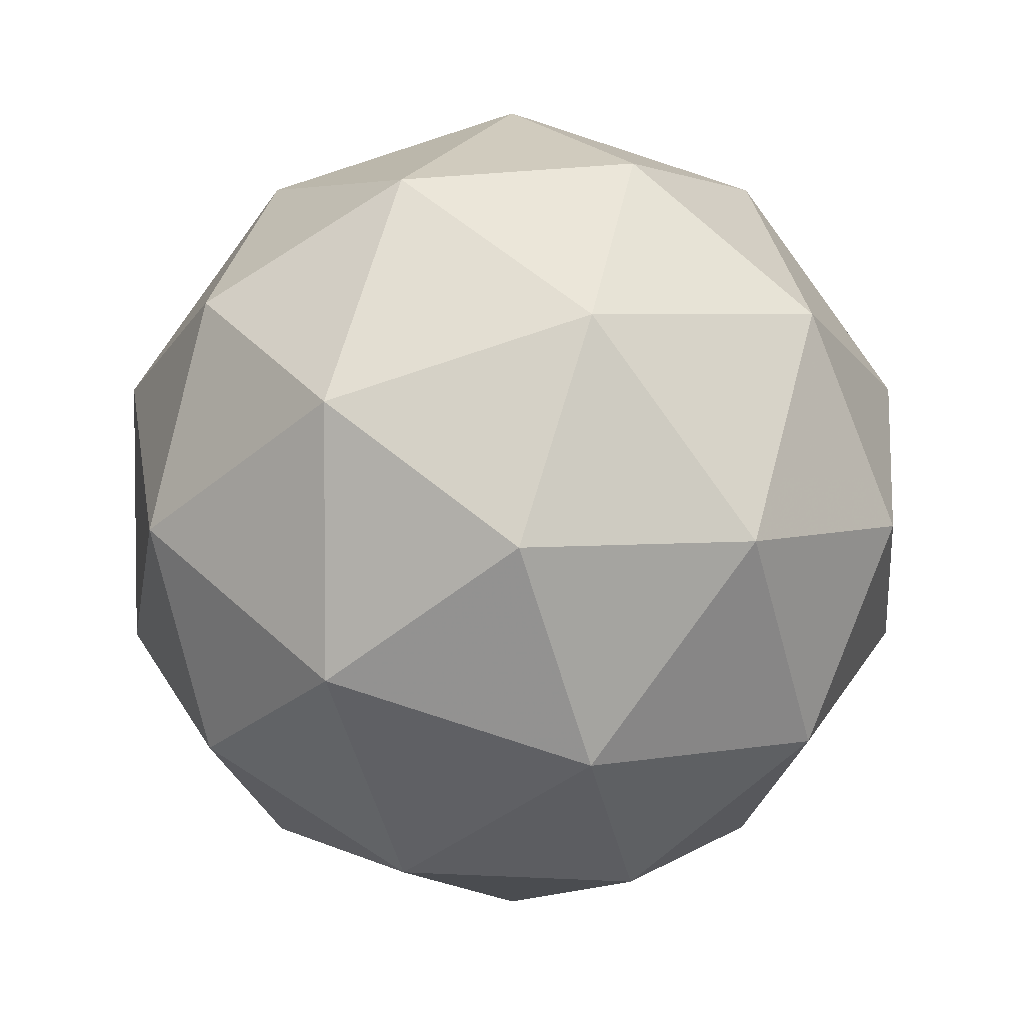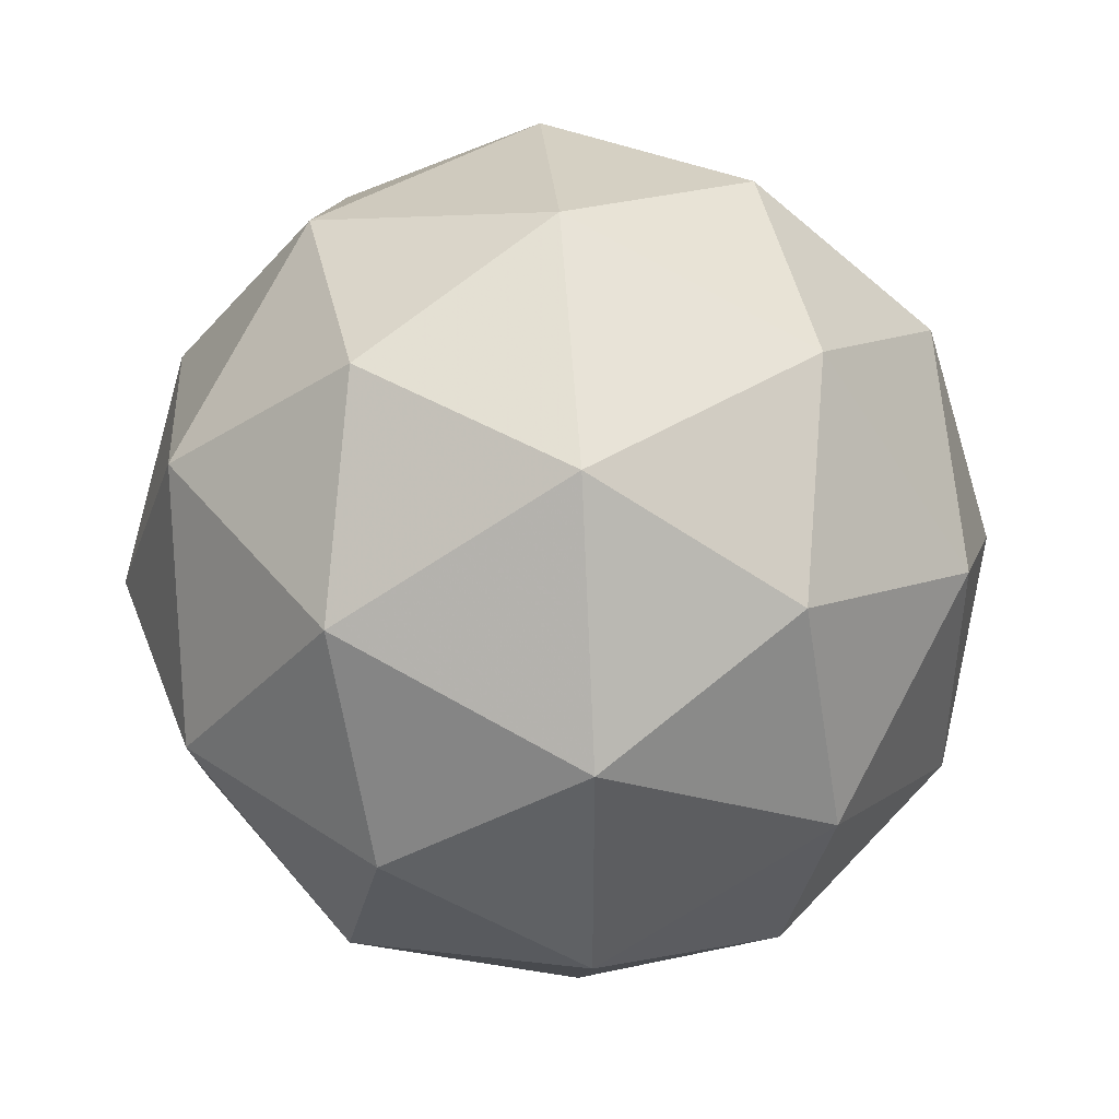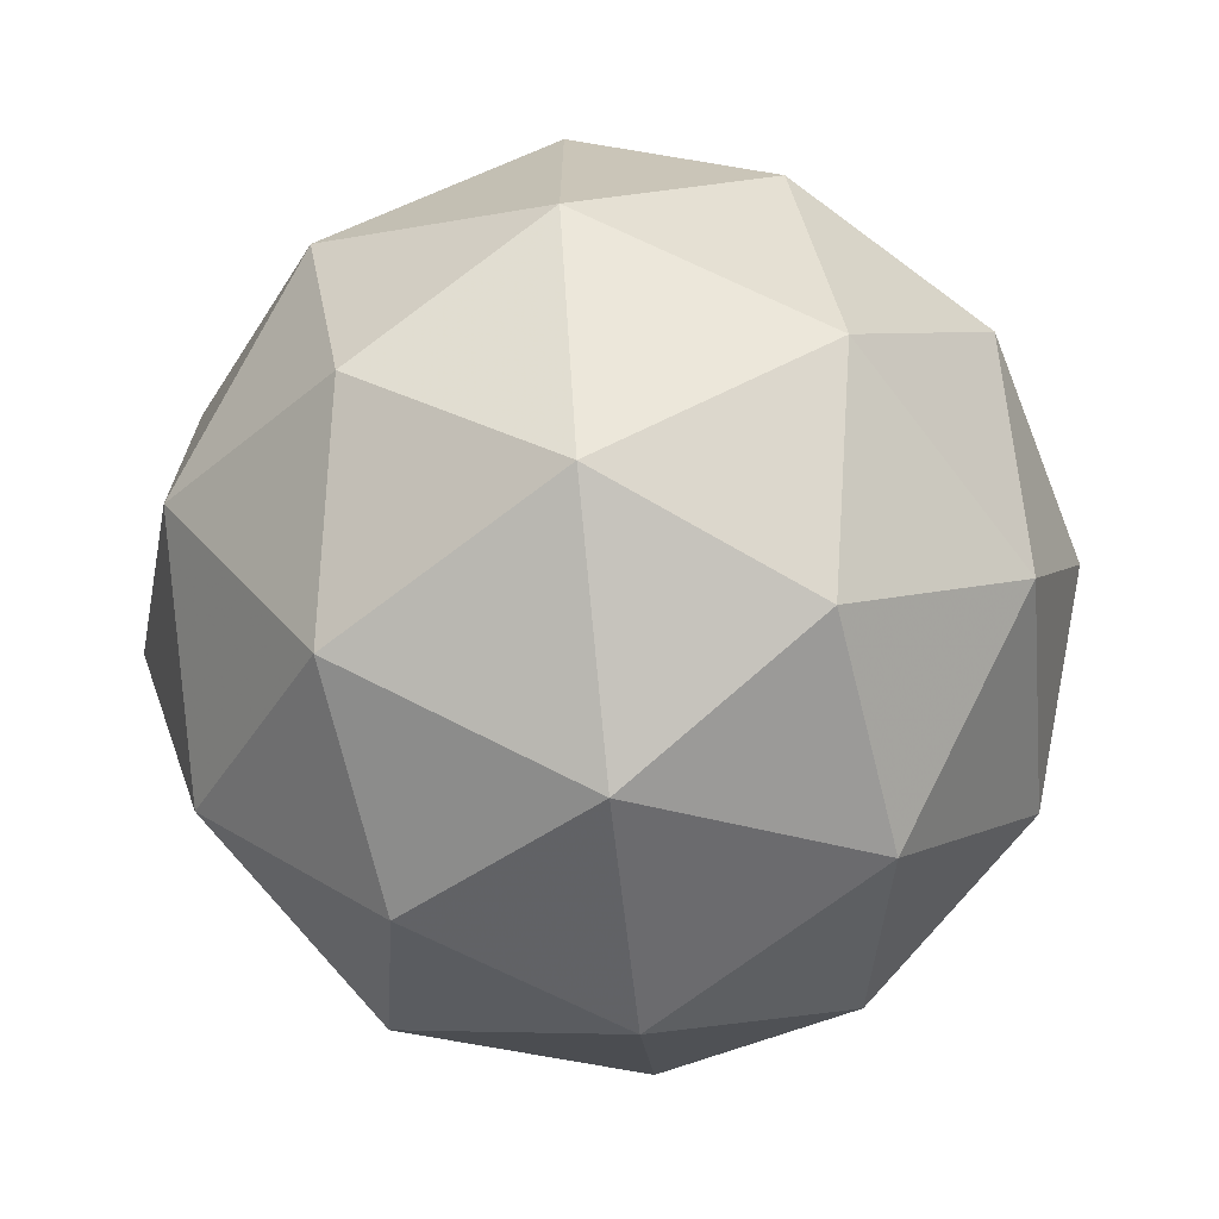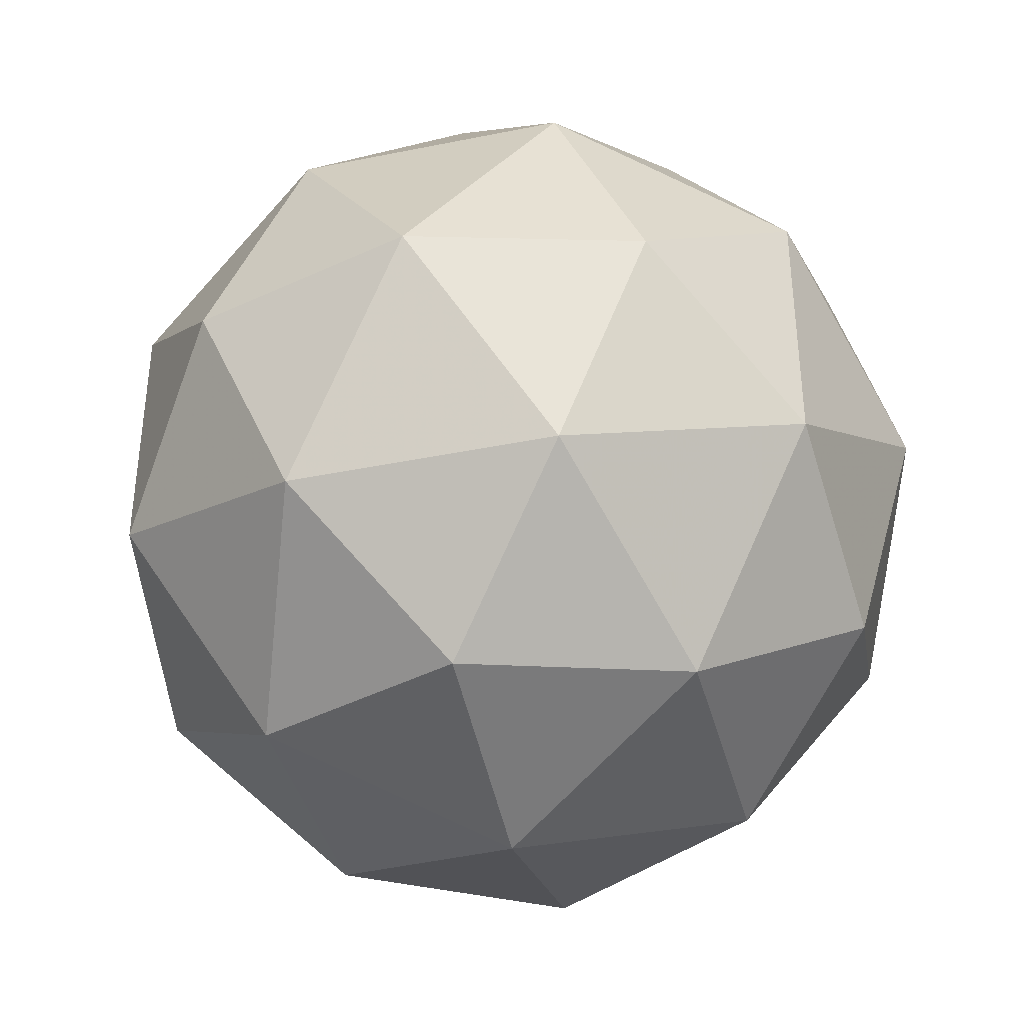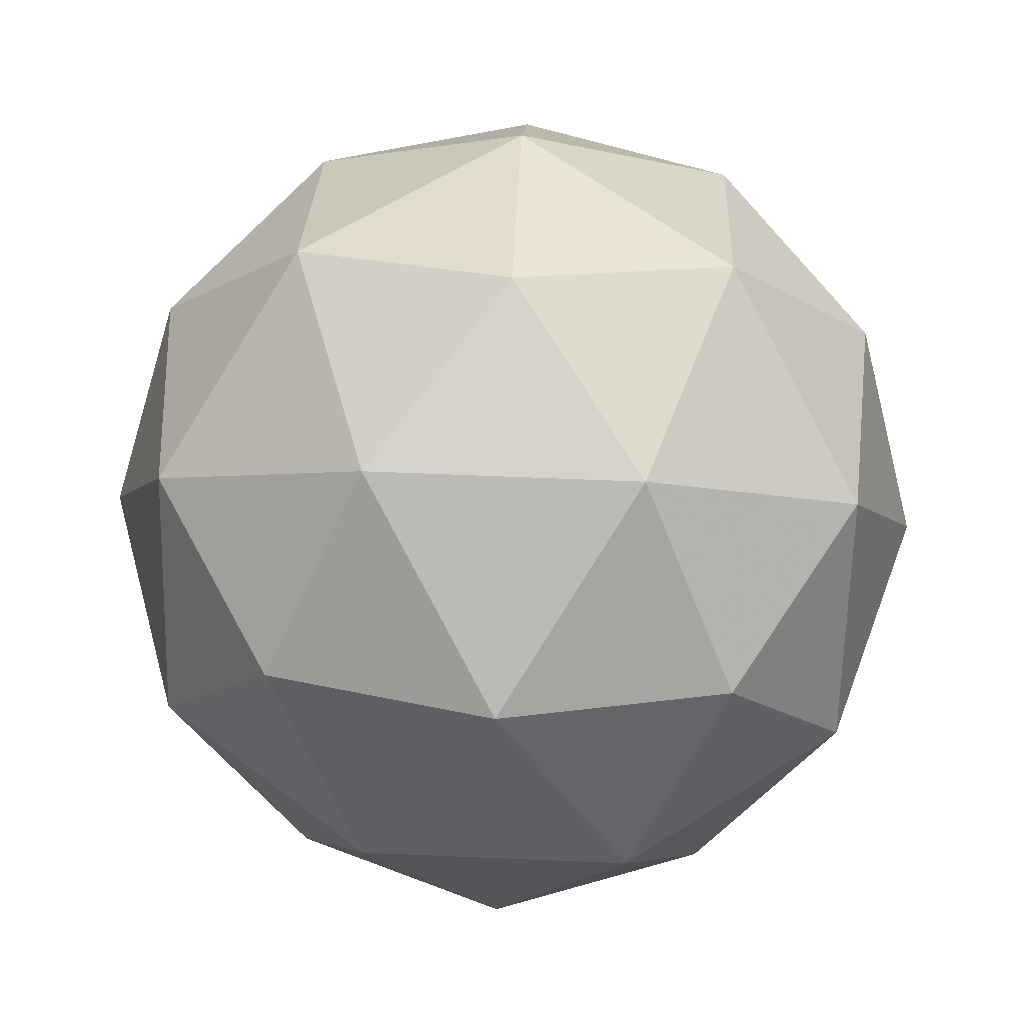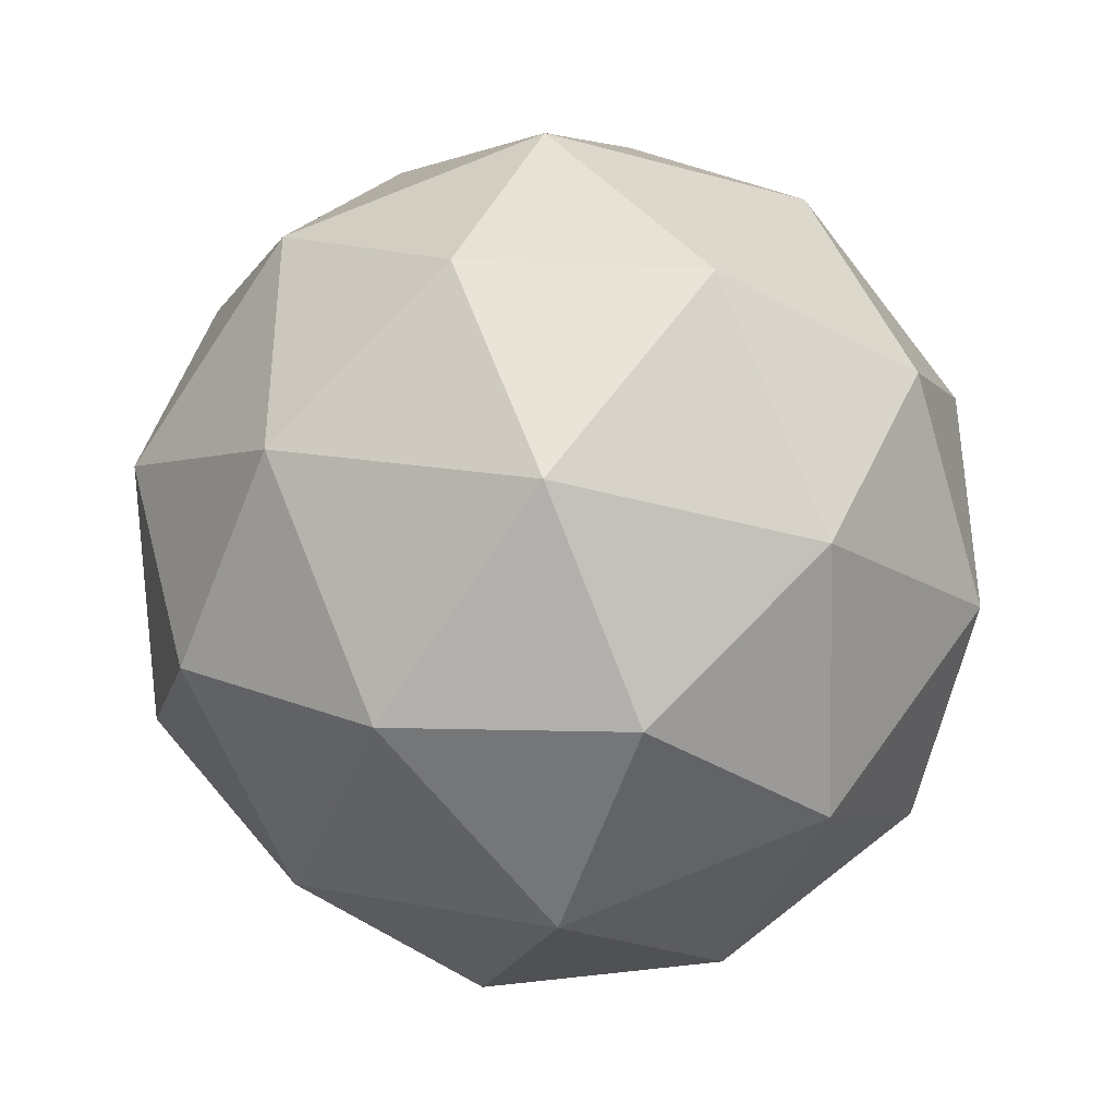
<metadata>
{"format":"obj","ext":"obj","renderer":"f3d","projection":"perspective","resolution":1024,"background":"white","views":[{"elev":4.4,"azim":115.7,"up":"+Z"},{"elev":43.9,"azim":-157.7,"up":"+Z"},{"elev":-69.9,"azim":95.8,"up":"+Z"},{"elev":-39.7,"azim":-17.5,"up":"+Z"},{"elev":58.8,"azim":-87.5,"up":"+Y"},{"elev":-39.0,"azim":-50.7,"up":"+Z"}]}
</metadata>
<code>
g ASKR-i14-g39-s2220
v 2362 -3680 -4879
v 2451 -3648 -4814
v 2328 -3648 -4774
v 2514 -3564 -4769
v 2540 -3580 -4879
v 2251 -3648 -4879
v 2328 -3648 -4984
v 2451 -3648 -4944
v 2561 -3470 -4814
v 2304 -3564 -4700
v 2417 -3580 -4709
v 2362 -3470 -4669
v 2174 -3564 -4879
v 2217 -3580 -4774
v 2162 -3470 -4814
v 2304 -3564 -5058
v 2217 -3580 -4984
v 2238 -3470 -5049
v 2514 -3564 -4990
v 2417 -3580 -5049
v 2485 -3470 -5049
v 2485 -3470 -4709
v 2238 -3470 -4709
v 2162 -3470 -4944
v 2362 -3470 -5089
v 2561 -3470 -4944
v 2420 -3376 -4700
v 2506 -3359 -4774
v 2396 -3291 -4774
v 2210 -3376 -4769
v 2306 -3359 -4709
v 2272 -3291 -4814
v 2210 -3376 -4990
v 2183 -3359 -4879
v 2272 -3291 -4944
v 2420 -3376 -5058
v 2306 -3359 -5049
v 2396 -3291 -4984
v 2549 -3376 -4879
v 2506 -3359 -4984
v 2472 -3291 -4879
v 2362 -3260 -4879
f 1 2 3
f 4 2 5
f 1 3 6
f 1 6 7
f 1 7 8
f 4 5 9
f 10 11 12
f 13 14 15
f 16 17 18
f 19 20 21
f 4 9 22
f 10 12 23
f 13 15 24
f 16 18 25
f 19 21 26
f 27 28 29
f 30 31 32
f 33 34 35
f 36 37 38
f 39 40 41
f 41 38 42
f 41 40 38
f 40 36 38
f 38 35 42
f 38 37 35
f 37 33 35
f 35 32 42
f 35 34 32
f 34 30 32
f 32 29 42
f 32 31 29
f 31 27 29
f 29 41 42
f 29 28 41
f 28 39 41
f 26 40 39
f 26 21 40
f 21 36 40
f 25 37 36
f 25 18 37
f 18 33 37
f 24 34 33
f 24 15 34
f 15 30 34
f 23 31 30
f 23 12 31
f 12 27 31
f 22 28 27
f 22 9 28
f 9 39 28
f 21 25 36
f 21 20 25
f 20 16 25
f 18 24 33
f 18 17 24
f 17 13 24
f 15 23 30
f 15 14 23
f 14 10 23
f 12 22 27
f 12 11 22
f 11 4 22
f 9 26 39
f 9 5 26
f 5 19 26
f 8 20 19
f 8 7 20
f 7 16 20
f 7 17 16
f 7 6 17
f 6 13 17
f 6 14 13
f 6 3 14
f 3 10 14
f 5 8 19
f 5 2 8
f 2 1 8
f 3 11 10
f 3 2 11
f 2 4 11
f 2 4 11

</code>
